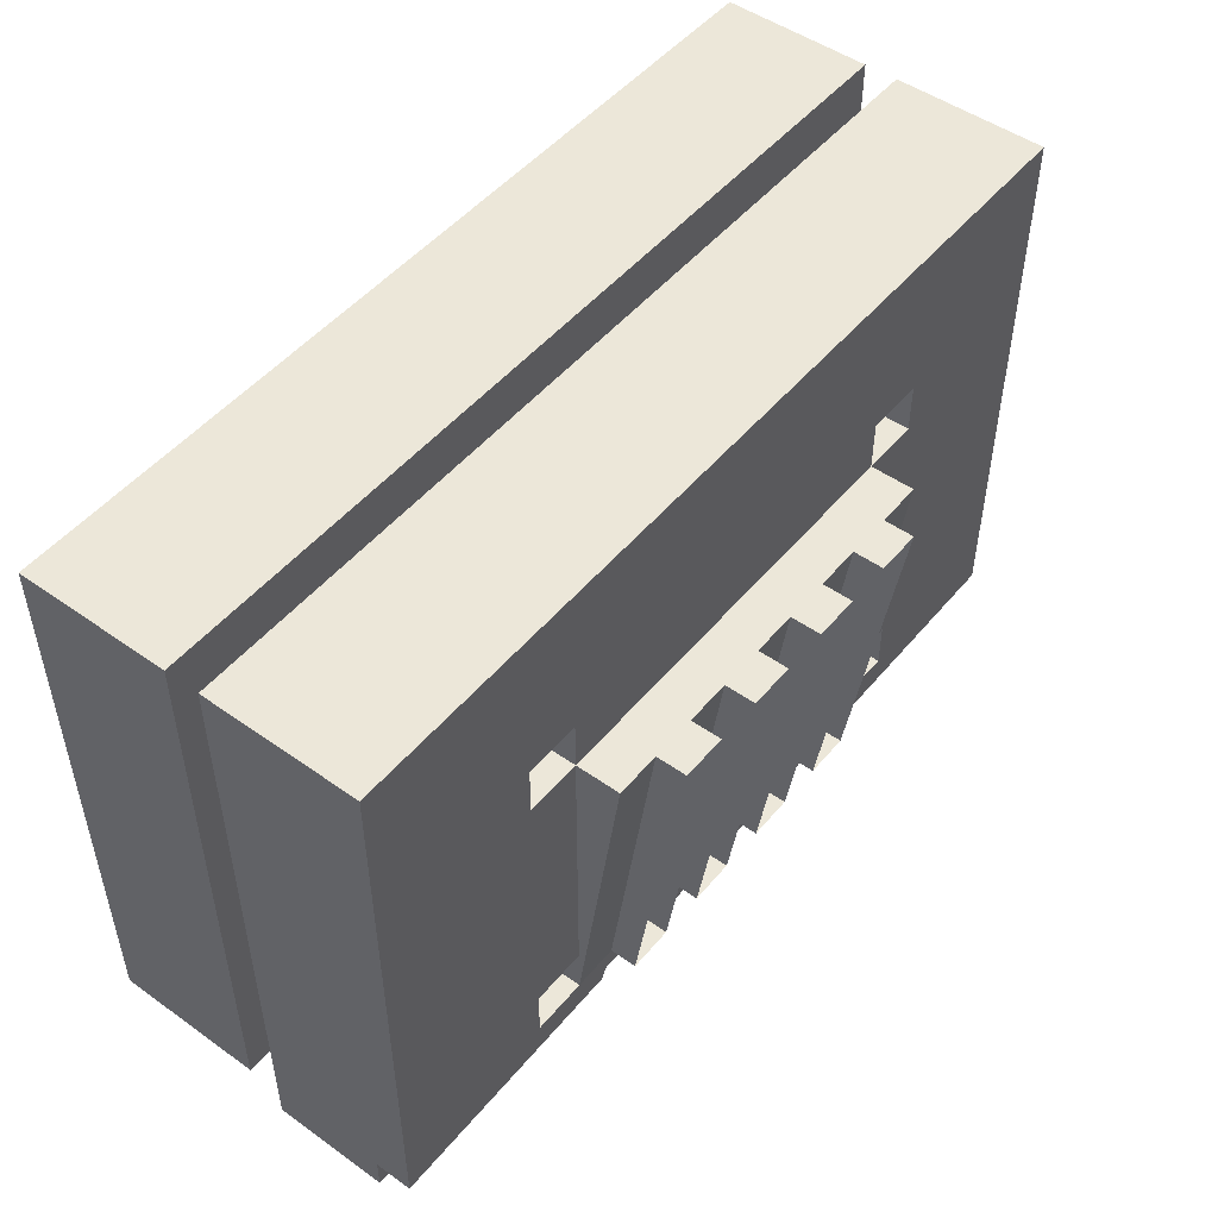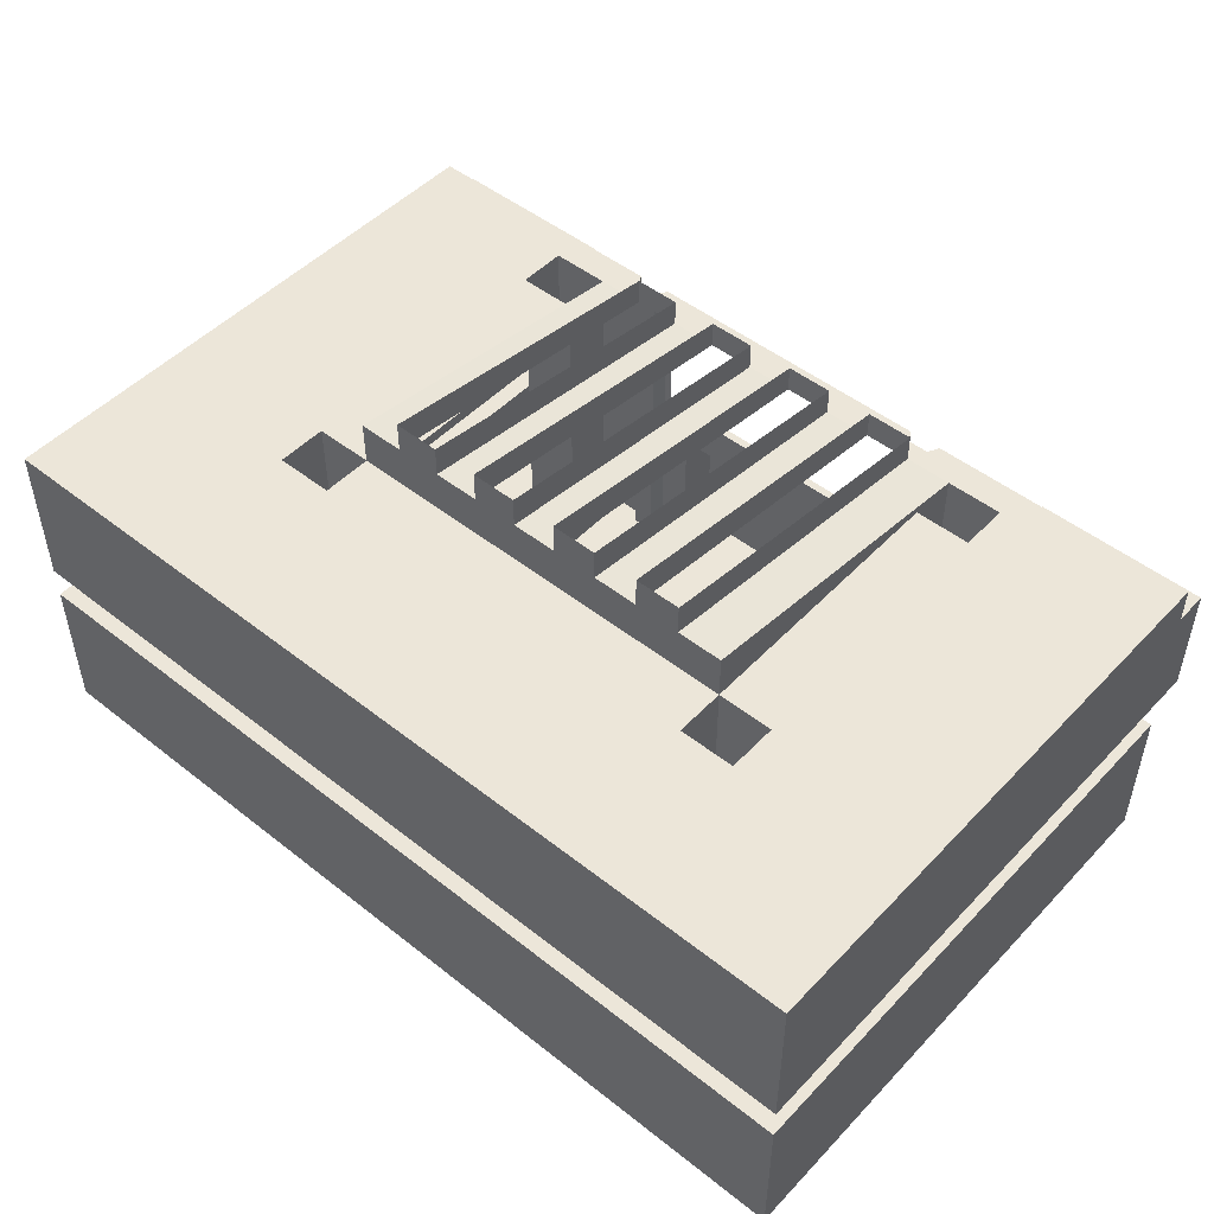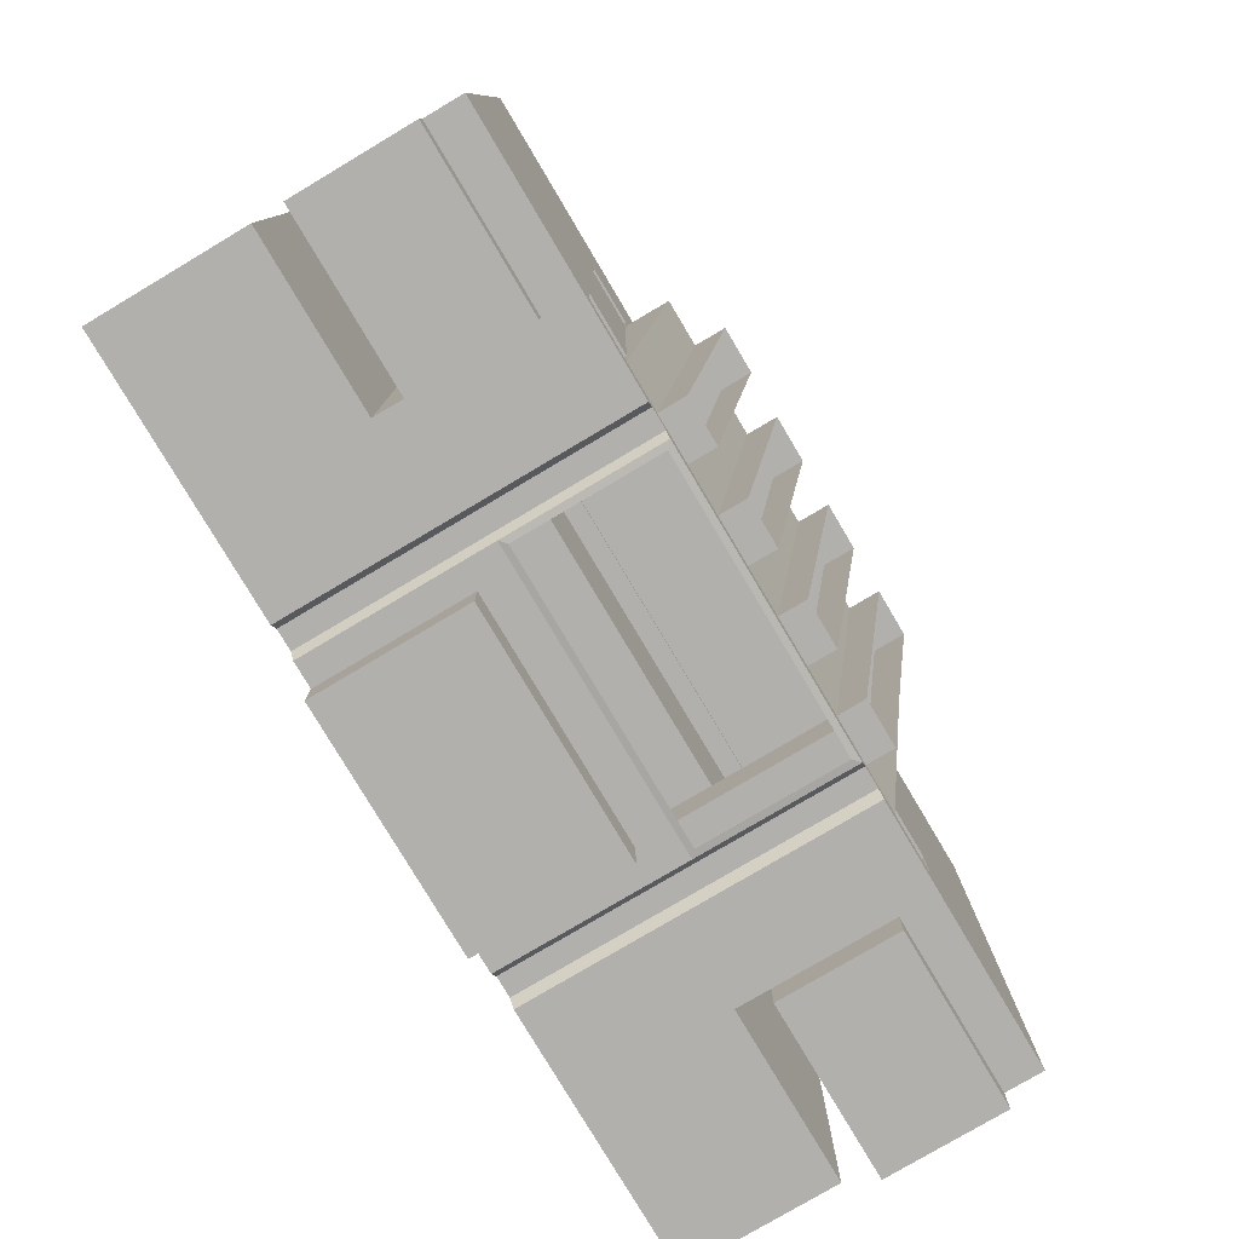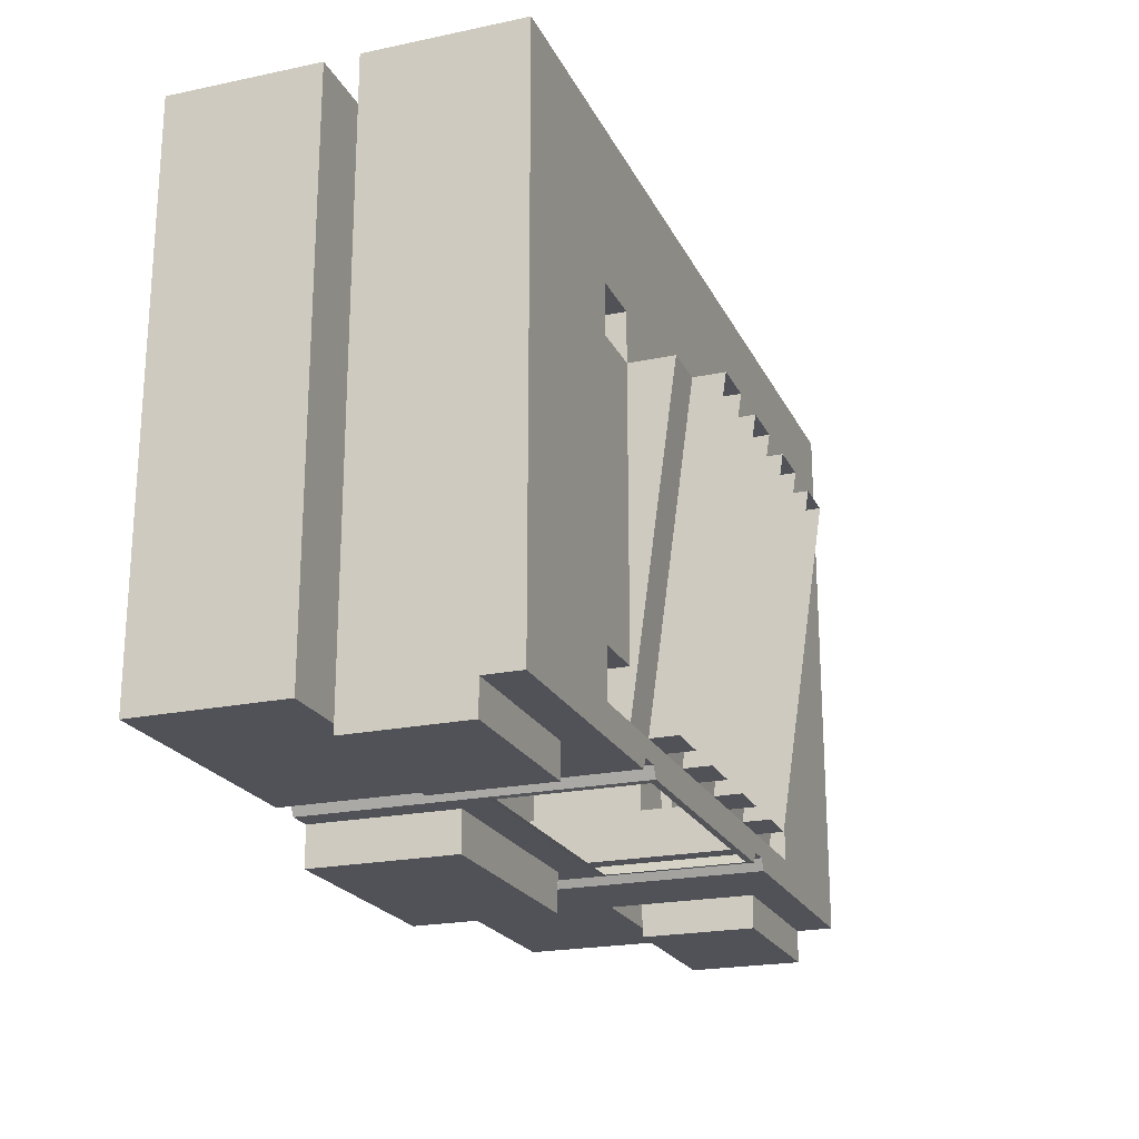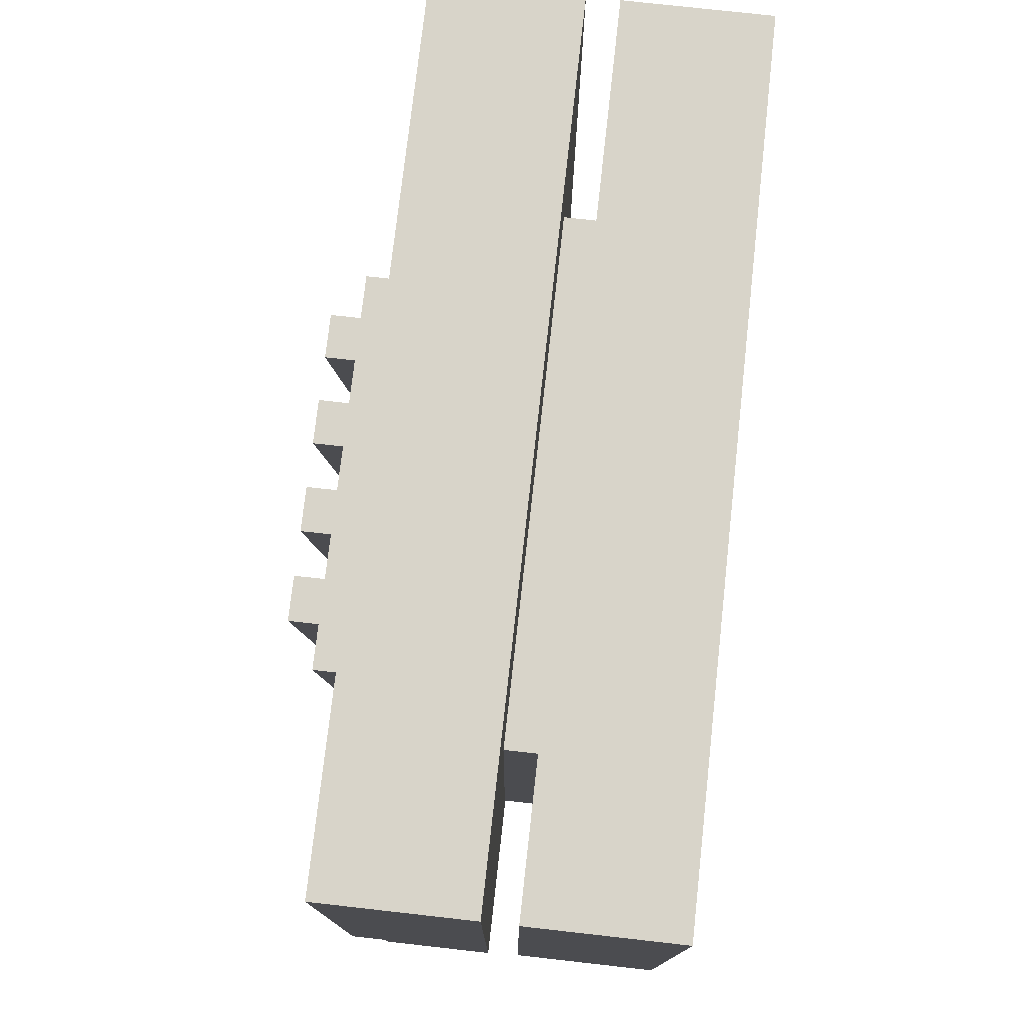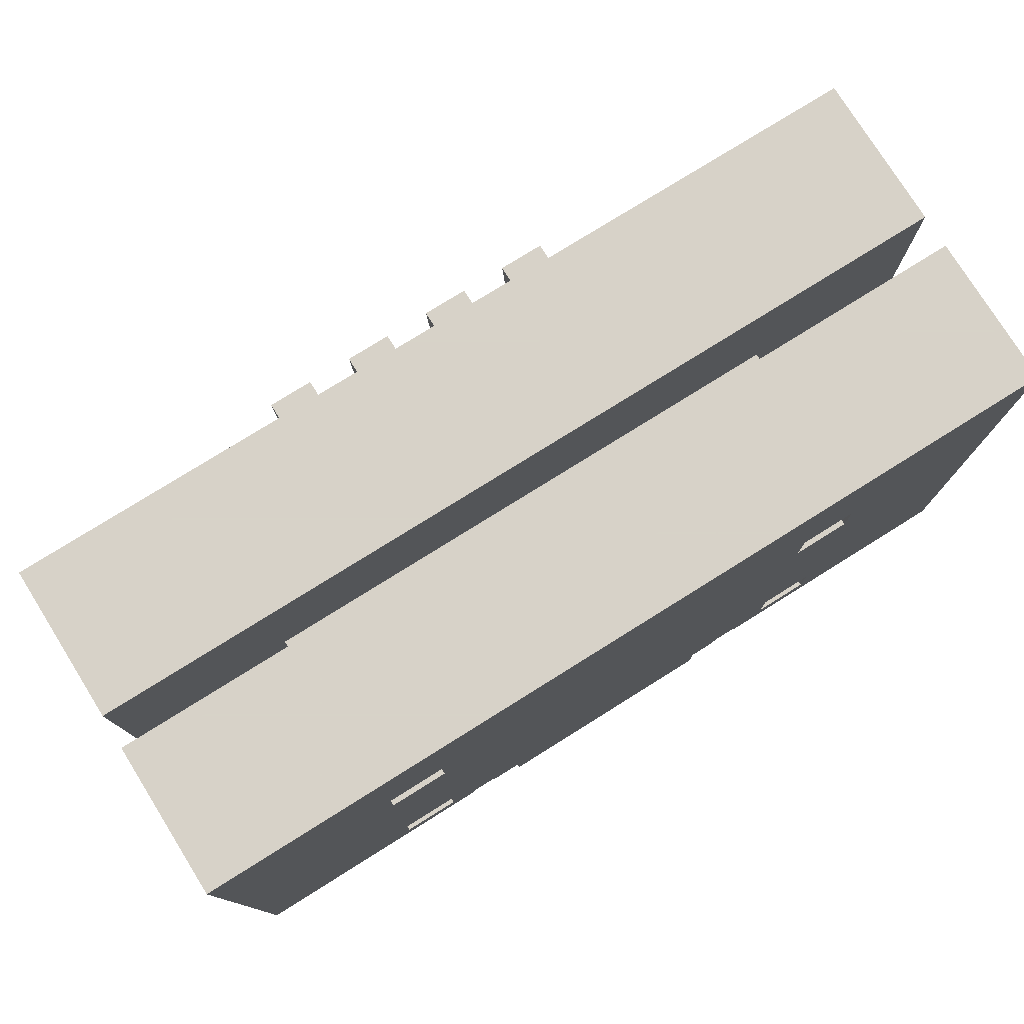
<metadata>
{"format":"obj","ext":"obj","renderer":"f3d","projection":"perspective","resolution":1024,"background":"white","views":[{"elev":49.6,"azim":-51.9,"up":"+Y"},{"elev":49.0,"azim":-138.8,"up":"+Z"},{"elev":-78.8,"azim":-59.3,"up":"+Y"},{"elev":-21.6,"azim":-69.7,"up":"+Y"},{"elev":75.6,"azim":96.4,"up":"+Y"},{"elev":77.3,"azim":148.0,"up":"+Y"}]}
</metadata>
<code>
o camera
v 0 0.5 0.08
v 0.3536 0.3536 0.08
v 0.5 -0 0.08
v 0.3536 -0.3536 0.08
v -0 -0.5 0.08
v -0.3536 -0.3536 0.08
v -0.5 -0 0.08
v -0.3536 0.3536 0.08
v -0 0.5 1.92
v 0.3536 0.3536 1.92
v 0.5 0 1.92
v 0.3536 -0.3536 1.92
v -0 -0.5 1.92
v -0.3536 -0.3536 1.92
v -0.5 0 1.92
v -0.3536 0.3536 1.92
v 0 -0 0.08
v 0 -0 1.92
f 17 1 2
f 18 10 9
f 17 2 3
f 18 11 10
f 17 3 4
f 18 12 11
f 17 4 5
f 18 13 12
f 17 5 6
f 18 14 13
f 17 6 7
f 18 15 14
f 17 7 8
f 18 16 15
f 8 1 17
f 18 9 16
f 9 1 16
f 1 8 16
f 7 15 8
f 15 16 8
f 6 14 15
f 6 15 7
f 5 13 14
f 5 14 6
f 4 12 13
f 4 13 5
f 3 11 12
f 3 12 4
f 2 10 11
f 2 11 3
f 1 9 10
f 1 10 2
o interior
v 10.75 9.828 -0.002537
v 10.75 -3.791 -0.002537
v -10.74 -3.791 -0.002537
v -10.74 9.828 -0.002537
v 10.75 9.828 8.169
v 10.75 -3.791 8.169
v -10.74 -3.791 8.169
v -10.74 9.828 8.169
v 10.75 9.828 3.645
v 10.75 9.828 4.458
v 10.75 -3.791 3.645
v 10.75 -4.6 4.458
v -10.74 -3.791 3.645
v -10.74 -4.6 4.458
v -10.74 9.828 3.645
v -10.74 9.828 4.458
v 6.616 6.286 3.645
v -6.627 6.286 3.645
v 6.616 6.286 4.458
v -6.627 6.286 4.458
v -6.627 -3.791 4.458
v -6.627 -3.791 3.645
v 6.616 -3.791 4.458
v 6.616 -3.791 3.645
v 10.75 -3.791 7.272
v -10.74 -3.791 7.272
v -4.293 -3.791 8.169
v -6.627 -3.791 7.272
v 6.616 -3.791 7.272
v -10.74 -4.6 7.272
v -6.627 -4.6 7.272
v 10.75 -4.6 7.272
v 6.616 -4.6 7.272
v 6.616 -4.6 4.458
v -6.627 -4.6 4.458
v -6.433 -3.054 8.169
v -6.433 -1.876 8.169
v -6.433 4.874 8.169
v -6.433 6.095 8.169
v 6.442 -3.054 8.169
v 6.442 -1.876 8.169
v 6.442 4.874 8.169
v 6.442 6.095 8.169
v 4.454 -3.791 8.169
v -5.074 6.095 8.169
v 5.02 6.095 8.169
v -5.074 4.874 8.169
v 5.02 4.874 8.169
v -5.074 -1.876 8.169
v 5.02 -1.876 8.169
v -5.074 -3.054 8.169
v 5.02 -3.054 8.169
v 6.442 6.095 -0.002537
v 5.02 6.095 -0.002537
v -5.074 6.095 -0.002537
v -6.433 6.095 -0.002537
v 6.442 4.874 -0.002537
v 5.02 4.874 -0.002537
v -5.074 4.874 -0.002537
v -6.433 4.874 -0.002537
v 6.442 -1.876 -0.002537
v 5.02 -1.876 -0.002537
v -5.074 -1.876 -0.002537
v -6.433 -1.876 -0.002537
v 6.442 -3.054 -0.002537
v 5.02 -3.054 -0.002537
v -5.074 -3.054 -0.002537
v -6.433 -3.054 -0.002537
v 2.889 -3.791 -0.002537
v -2.88 -3.791 -0.002537
v -2.88 -3.791 3.645
v 2.889 -3.791 3.645
v -2.88 -4.778 3.645
v -2.88 -4.778 -0.002537
v 2.889 -4.778 3.645
v 2.889 -4.778 -0.002537
v -3.505 -3.791 4.458
v 3.624 -3.791 4.458
v -3.505 -3.791 8.169
v 3.624 -3.791 8.169
v 4.454 -3.791 -0.002537
v 3.624 -3.791 -0.002537
v -4.293 -3.791 -0.002537
v -3.505 -3.791 -0.002537
v -3.647 -3.519 -0.002536
v -4.151 -3.519 -0.002536
v -3.647 -3.519 8.169
v -4.151 -3.519 8.169
v 4.291 -3.519 -0.002536
v 3.787 -3.519 -0.002536
v 3.787 -3.519 8.169
v 4.291 -3.519 8.169
v 3.898 4.874 10
v 2.777 4.874 10
v 1.655 4.874 10
v 0.5338 4.874 10
v -0.5878 4.874 10
v -1.709 4.874 10
v -2.831 4.874 10
v -3.952 4.874 10
v 5.02 4.874 9.254
v -5.074 4.874 9.254
v -3.952 4.874 9.254
v -2.831 4.874 9.254
v -1.709 4.874 9.254
v -0.5878 4.874 9.254
v 0.5338 4.874 9.254
v 1.655 4.874 9.254
v 2.777 4.874 9.254
v 3.898 4.874 9.254
v -3.952 -3.054 8.169
v -2.831 -3.054 8.169
v -1.709 -3.054 8.169
v -0.5878 -3.054 8.169
v 0.5337 -3.054 8.169
v 1.655 -3.054 8.169
v 2.777 -3.054 8.169
v 3.898 -3.054 8.169
v 3.898 -3.054 8.826
v 2.777 -3.054 8.826
v 1.655 -3.054 8.826
v 0.5338 -3.054 8.826
v -0.5878 -3.054 8.826
v -1.709 -3.054 8.826
v -2.831 -3.054 8.826
v -3.952 -3.054 8.826
v 3.463 -3.808 4.603
v 3.463 -3.808 8.024
v -3.344 -3.808 4.603
v -3.344 -3.808 8.024
v 6.771 6.432 4.975
v 6.771 -4.563 4.975
v 6.662 -4.563 4.975
v 6.771 6.432 5.26
v 6.771 -4.563 5.26
v 6.662 -4.563 5.26
v 6.662 6.323 4.975
v 6.662 6.323 5.26
v -6.803 6.432 4.975
v -6.803 6.432 5.26
v -6.694 6.323 5.26
v -6.694 6.323 4.975
v -6.694 -4.563 5.26
v -6.694 -4.563 4.975
v -6.803 -4.563 4.975
v -6.803 -4.563 5.26
f 41 52 30
f 32 53 39
f 45 25 54
f 54 25 55
f 56 26 57
f 61 23 60
f 59 24 58
f 57 26 63
f 64 23 61
f 71 19 72
f 73 22 74
f 19 71 75
f 78 74 22
f 20 79 83
f 86 82 21
f 86 21 85
f 40 39 101
f 65 123 122
f 65 124 123
f 66 126 125
f 66 127 126
f 131 132 97
f 88 103 102
f 84 108 107
f 85 104 103
f 69 129 106
f 88 87 103
f 132 133 97
f 133 98 97
f 66 125 124
f 66 124 65
f 98 109 96
f 95 105 97
f 24 70 58
f 83 99 20
f 99 41 42
f 158 157 163
f 158 163 164
f 159 158 164
f 159 164 161
f 157 160 163
f 160 162 163
f 160 159 161
f 160 161 162
f 149 157 158
f 149 158 152
f 157 149 155
f 157 155 160
f 152 158 156
f 158 159 156
f 156 159 160
f 156 160 155
f 154 156 155
f 154 155 151
f 150 149 152
f 150 152 153
f 156 154 153
f 156 153 152
f 149 150 155
f 150 151 155
f 136 109 98
f 136 98 135
f 101 45 104
f 45 106 104
f 101 39 45
f 39 46 45
f 26 23 64
f 26 64 63
f 26 34 28
f 26 28 23
f 99 107 62
f 107 110 62
f 47 41 62
f 41 99 62
f 34 32 38
f 32 39 38
f 33 36 31
f 36 40 31
f 28 37 30
f 37 41 30
f 27 29 35
f 29 42 35
f 35 37 38
f 35 38 36
f 39 40 36
f 39 36 38
f 35 42 37
f 42 41 37
f 62 24 47
f 24 43 47
f 44 25 46
f 25 45 46
f 44 46 49
f 44 49 48
f 47 43 50
f 47 50 51
f 41 47 52
f 47 51 52
f 46 39 53
f 46 53 49
f 32 48 53
f 48 49 53
f 30 52 50
f 52 51 50
f 27 35 33
f 35 36 33
f 28 34 37
f 34 38 37
f 19 20 27
f 20 29 27
f 21 22 33
f 21 33 31
f 55 25 56
f 25 26 56
f 59 60 24
f 60 23 24
f 67 55 65
f 55 56 65
f 59 68 66
f 59 66 60
f 106 45 69
f 45 54 69
f 22 19 27
f 22 27 33
f 19 22 72
f 22 73 72
f 77 76 72
f 77 72 73
f 19 75 20
f 75 79 20
f 79 75 80
f 75 76 80
f 81 80 77
f 80 76 77
f 81 77 82
f 77 78 82
f 82 78 21
f 78 22 21
f 85 84 80
f 85 80 81
f 70 68 80
f 70 80 84
f 67 69 85
f 67 85 81
f 66 64 76
f 64 72 76
f 63 65 77
f 63 77 73
f 58 70 84
f 58 84 83
f 69 54 86
f 69 86 85
f 68 59 79
f 68 79 80
f 55 67 81
f 55 81 82
f 60 66 75
f 66 76 75
f 65 56 78
f 65 78 77
f 64 61 71
f 64 71 72
f 57 63 73
f 57 73 74
f 61 60 75
f 61 75 71
f 59 58 83
f 59 83 79
f 56 57 78
f 57 74 78
f 54 55 82
f 54 82 86
f 88 89 92
f 89 91 92
f 90 87 94
f 90 94 93
f 89 90 93
f 89 93 91
f 88 92 94
f 88 94 87
f 91 93 94
f 91 94 92
f 96 90 95
f 90 89 95
f 103 104 105
f 104 106 105
f 107 108 109
f 107 109 110
f 65 63 66
f 63 64 66
f 117 118 121
f 117 121 122
f 115 116 123
f 115 123 124
f 113 114 125
f 113 125 126
f 111 112 127
f 111 127 128
f 135 138 136
f 138 137 136
f 133 140 134
f 140 139 134
f 131 142 132
f 142 141 132
f 129 144 130
f 144 143 130
f 119 70 128
f 70 136 128
f 127 135 134
f 127 134 126
f 125 133 132
f 125 132 124
f 123 131 122
f 131 130 122
f 121 129 120
f 129 69 120
f 111 128 137
f 128 136 137
f 112 138 127
f 138 135 127
f 113 126 139
f 126 134 139
f 114 140 125
f 140 133 125
f 115 124 141
f 124 132 141
f 116 142 123
f 142 131 123
f 117 122 143
f 122 130 143
f 118 144 121
f 144 129 121
f 98 96 145
f 98 145 146
f 95 97 148
f 95 148 147
f 97 98 148
f 98 146 148
f 96 95 147
f 96 147 145
f 85 103 84
f 103 108 84
f 109 136 110
f 136 70 110
f 130 105 129
f 105 106 129
f 120 65 121
f 65 122 121
f 127 66 128
f 66 119 128
f 25 44 26
f 44 34 26
f 24 23 43
f 23 28 43
f 102 103 95
f 103 105 95
f 100 96 108
f 96 109 108
f 100 108 87
f 108 103 87
f 70 119 68
f 119 66 68
f 69 67 120
f 67 65 120
f 131 97 130
f 97 105 130
f 135 98 134
f 98 133 134
f 21 101 85
f 101 104 85
f 88 102 89
f 102 95 89
f 107 99 84
f 99 83 84
f 87 90 100
f 90 96 100
f 110 70 62
f 70 24 62
f 48 32 44
f 32 34 44
f 50 43 30
f 43 28 30
f 31 40 21
f 40 101 21
f 29 20 42
f 20 99 42

</code>
